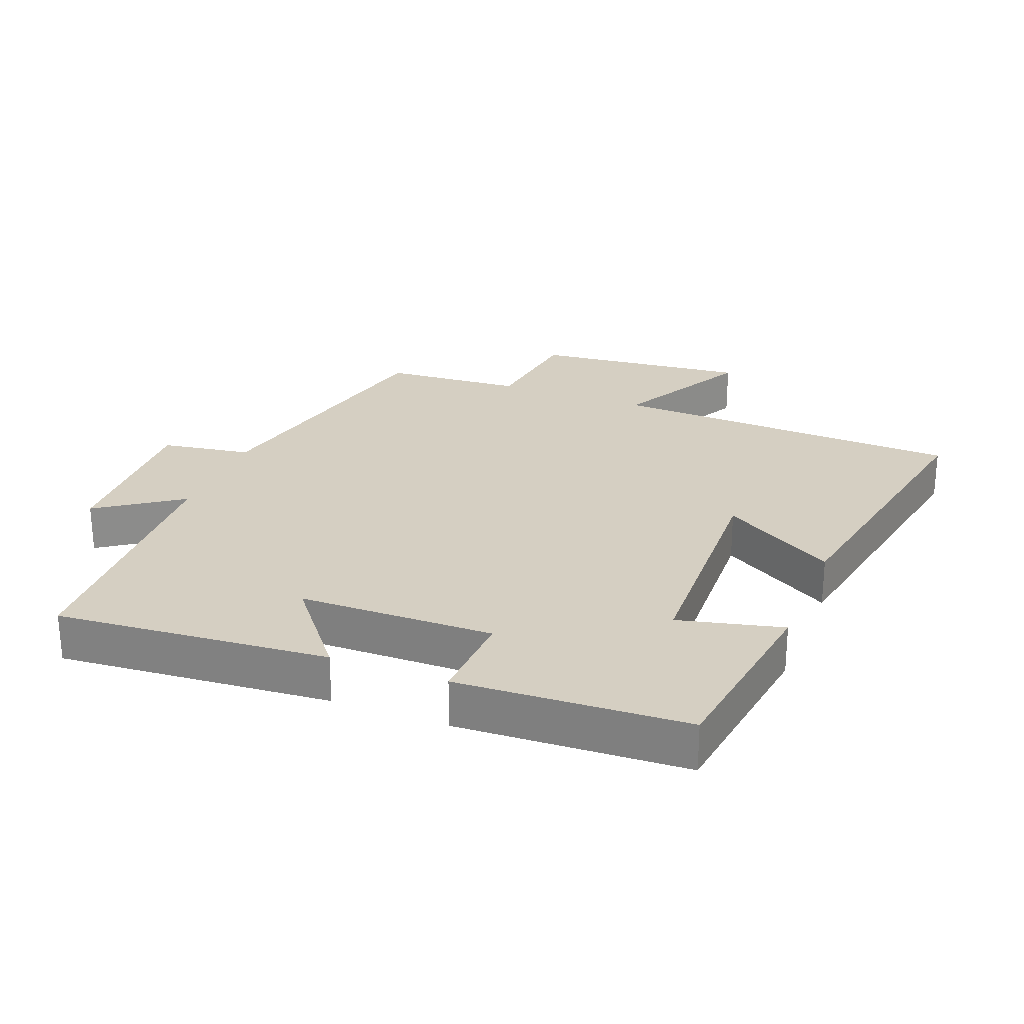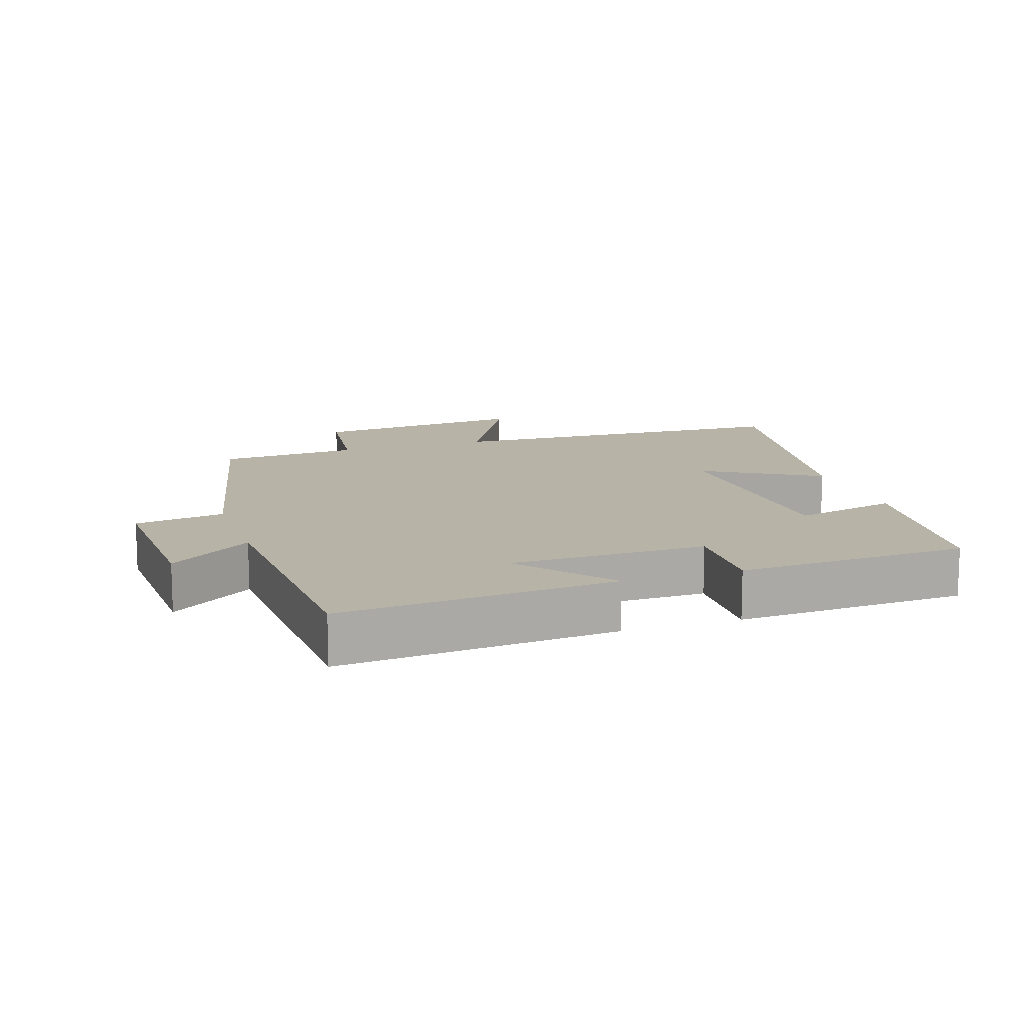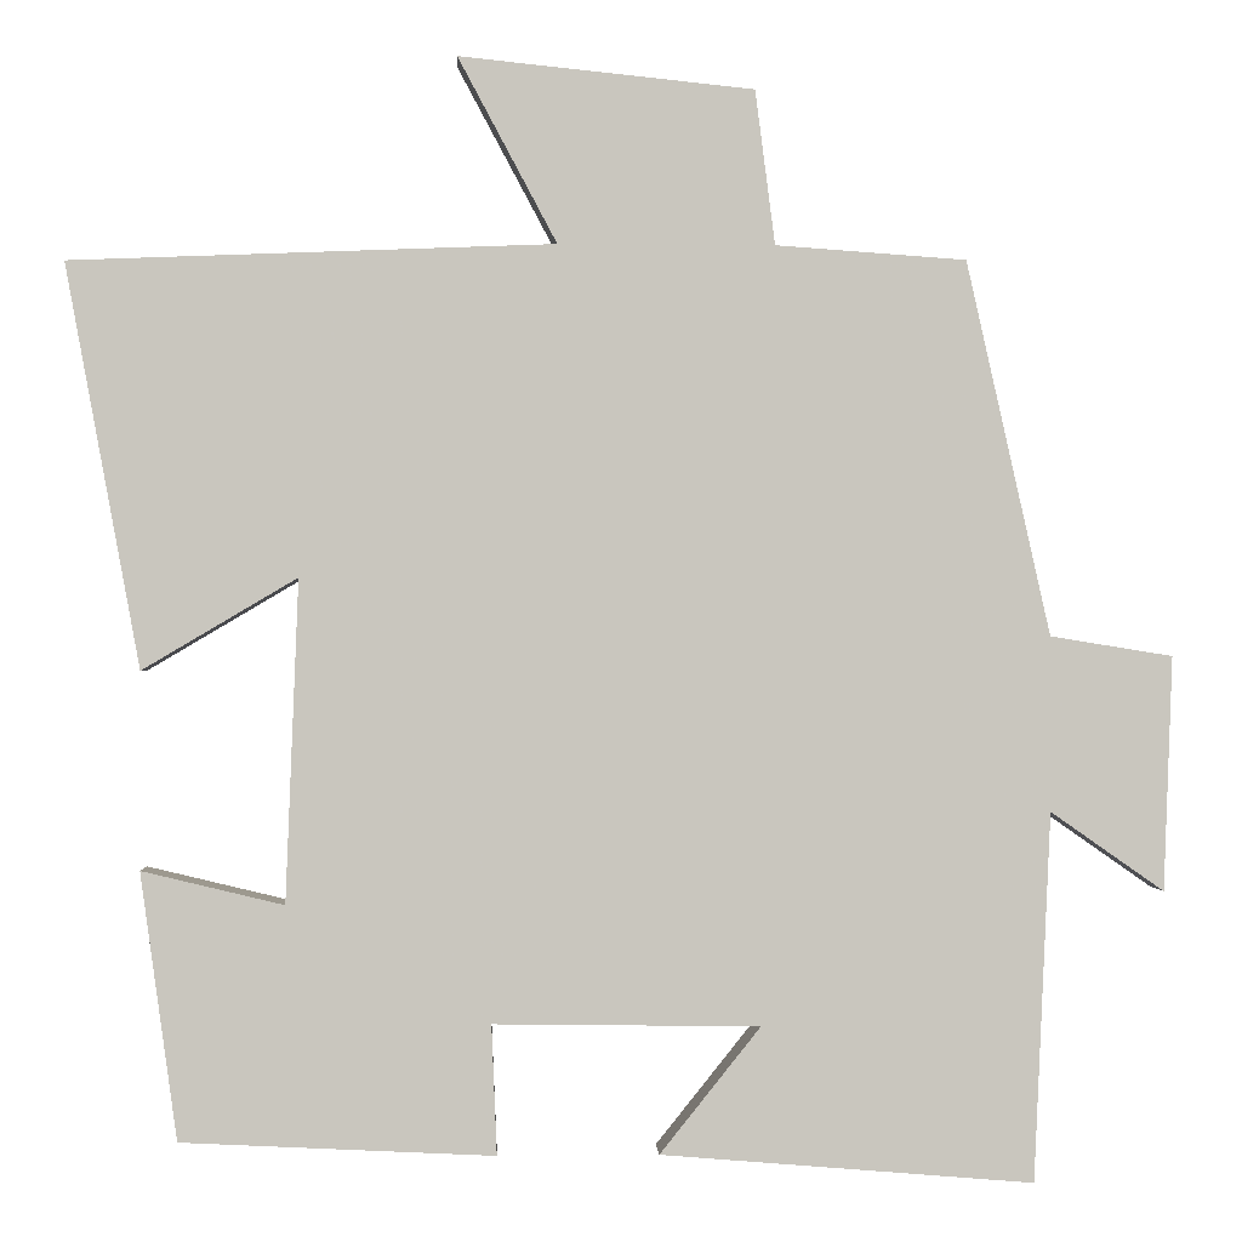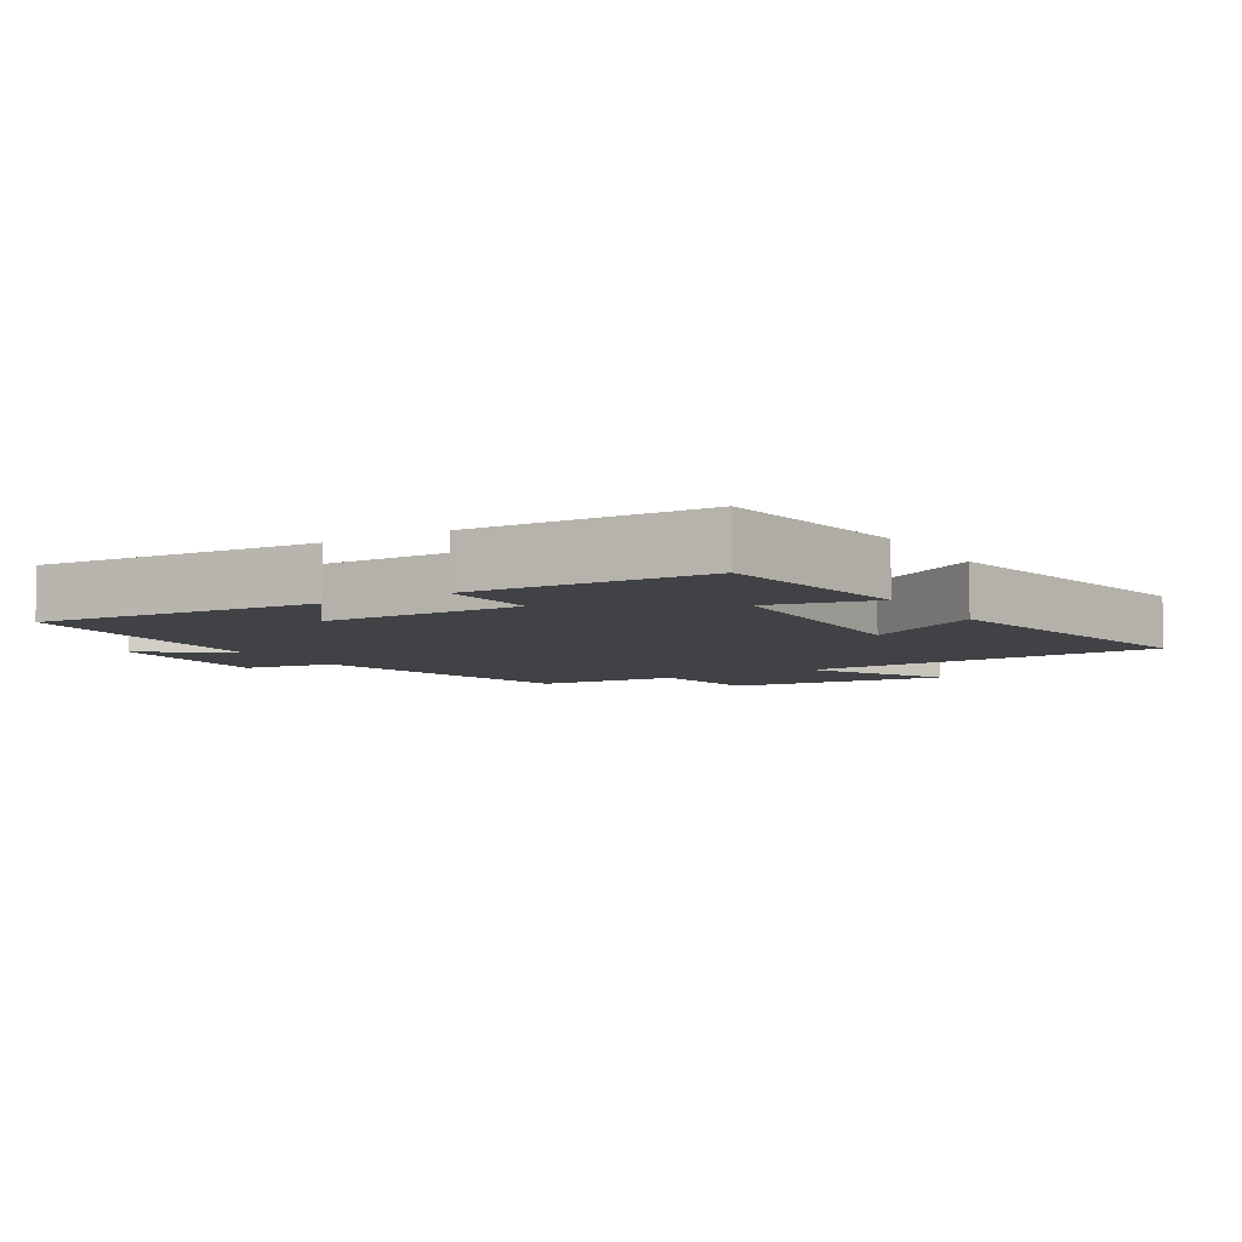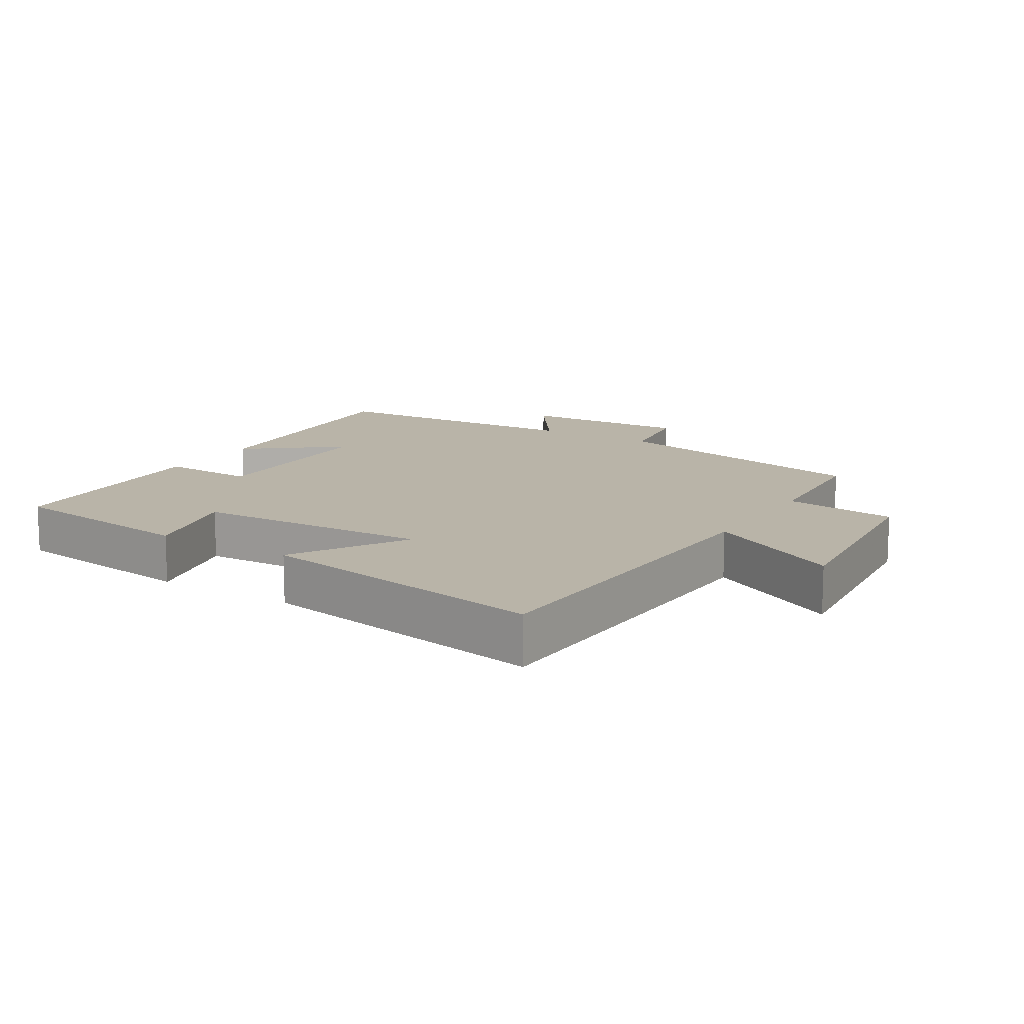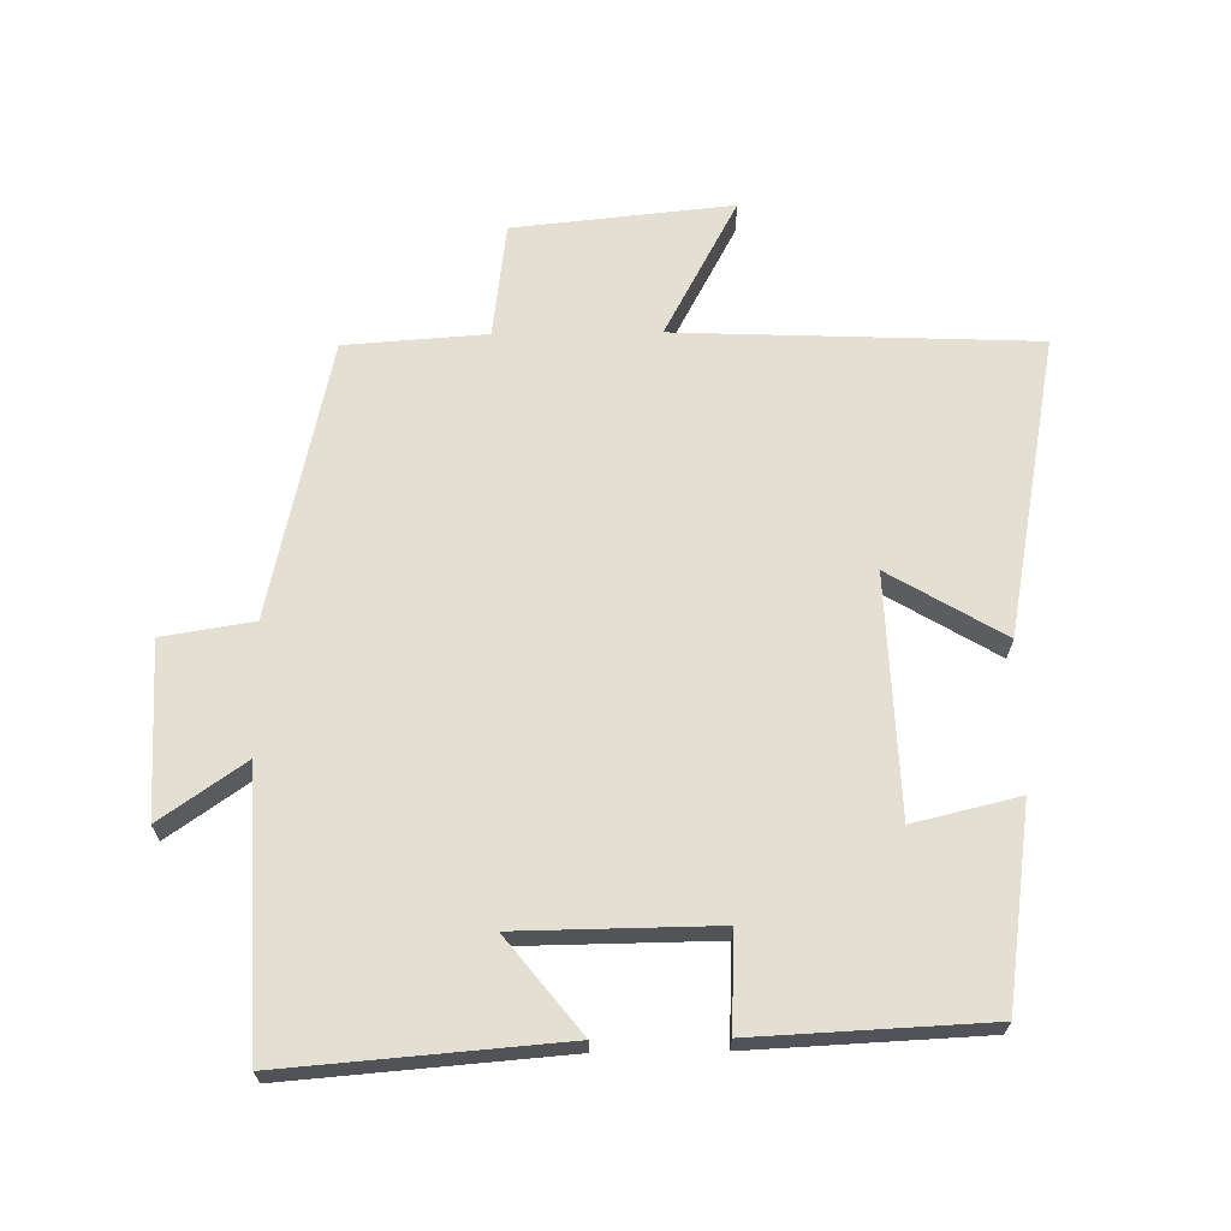
<metadata>
{"format":"obj","ext":"obj","renderer":"f3d","projection":"perspective","resolution":1024,"background":"white","views":[{"elev":25.9,"azim":-158.6,"up":"+Y"},{"elev":12.9,"azim":161.5,"up":"+Y"},{"elev":-0.6,"azim":-2.5,"up":"+Z"},{"elev":-6.6,"azim":-148.4,"up":"+Y"},{"elev":13.1,"azim":-58.3,"up":"+Y"},{"elev":66.9,"azim":179.3,"up":"+Y"}]}
</metadata>
<code>
v -0.583 0.07 0.479
v -0.045 0.07 0.5
v -0.155 0.07 0.706
v 0.173 0.07 0.672
v 0.195 0.07 0.5
v 0.407 0.07 0.485
v 0.5 0.07 0.069
v 0.636 0.07 0.047
v 0.626 0.07 -0.213
v 0.5 0.07 -0.125
v 0.481 0.07 -0.534
v 0.067 0.07 -0.5
v 0.179 0.07 -0.36
v -0.117 0.07 -0.356
v -0.111 0.07 -0.5
v -0.459 0.07 -0.483
v -0.5 0.07 -0.187
v -0.342 0.07 -0.225
v -0.328 0.07 0.133
v -0.5 0.07 0.031
v -0.583 0 0.479
v -0.045 0 0.5
v -0.155 0 0.706
v 0.173 0 0.672
v 0.195 0 0.5
v 0.407 0 0.485
v 0.5 0 0.069
v 0.636 0 0.047
v 0.626 0 -0.213
v 0.5 0 -0.125
v 0.481 0 -0.534
v 0.067 0 -0.5
v 0.179 0 -0.36
v -0.117 0 -0.356
v -0.111 0 -0.5
v -0.459 0 -0.483
v -0.5 0 -0.187
v -0.342 0 -0.225
v -0.328 0 0.133
v -0.5 0 0.031
f 19 20 1 2
f 18 19 2
f 16 17 18
f 15 16 18
f 14 15 18
f 13 14 18 2
f 10 11 12 13
f 10 13 2
f 7 8 9 10
f 7 10 2
f 6 7 2
f 5 6 2
f 2 3 4 5
f 22 21 40 39
f 22 39 38
f 38 37 36
f 38 36 35
f 38 35 34
f 22 38 34 33
f 33 32 31 30
f 22 33 30
f 30 29 28 27
f 22 30 27
f 22 27 26
f 22 26 25
f 25 24 23 22
f 1 21 22 2
f 2 22 23 3
f 3 23 24 4
f 4 24 25 5
f 5 25 26 6
f 6 26 27 7
f 7 27 28 8
f 8 28 29 9
f 9 29 30 10
f 10 30 31 11
f 11 31 32 12
f 12 32 33 13
f 13 33 34 14
f 14 34 35 15
f 15 35 36 16
f 16 36 37 17
f 17 37 38 18
f 18 38 39 19
f 19 39 40 20
f 20 40 21 1

</code>
